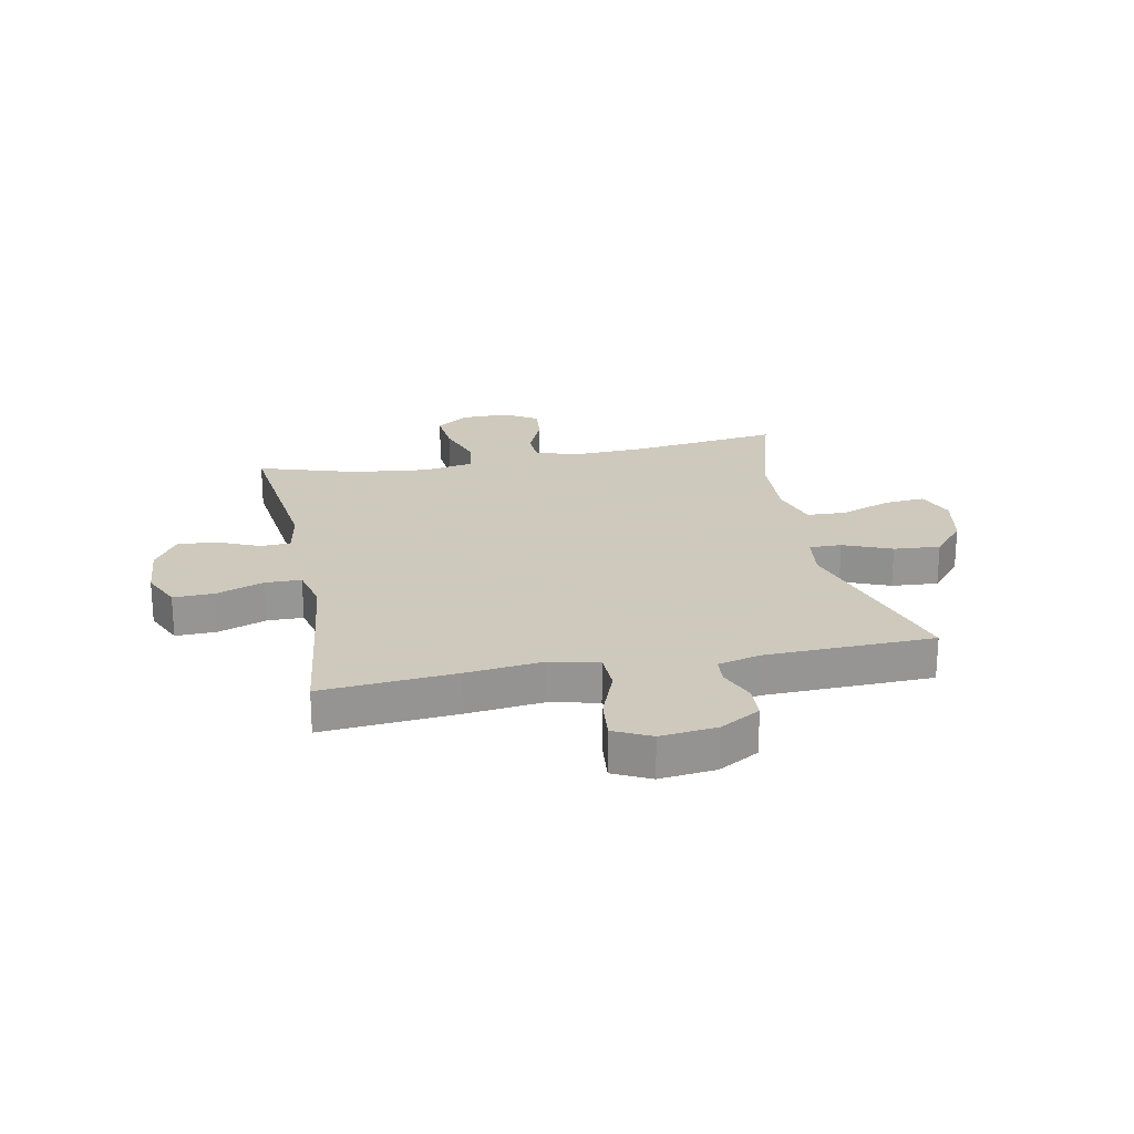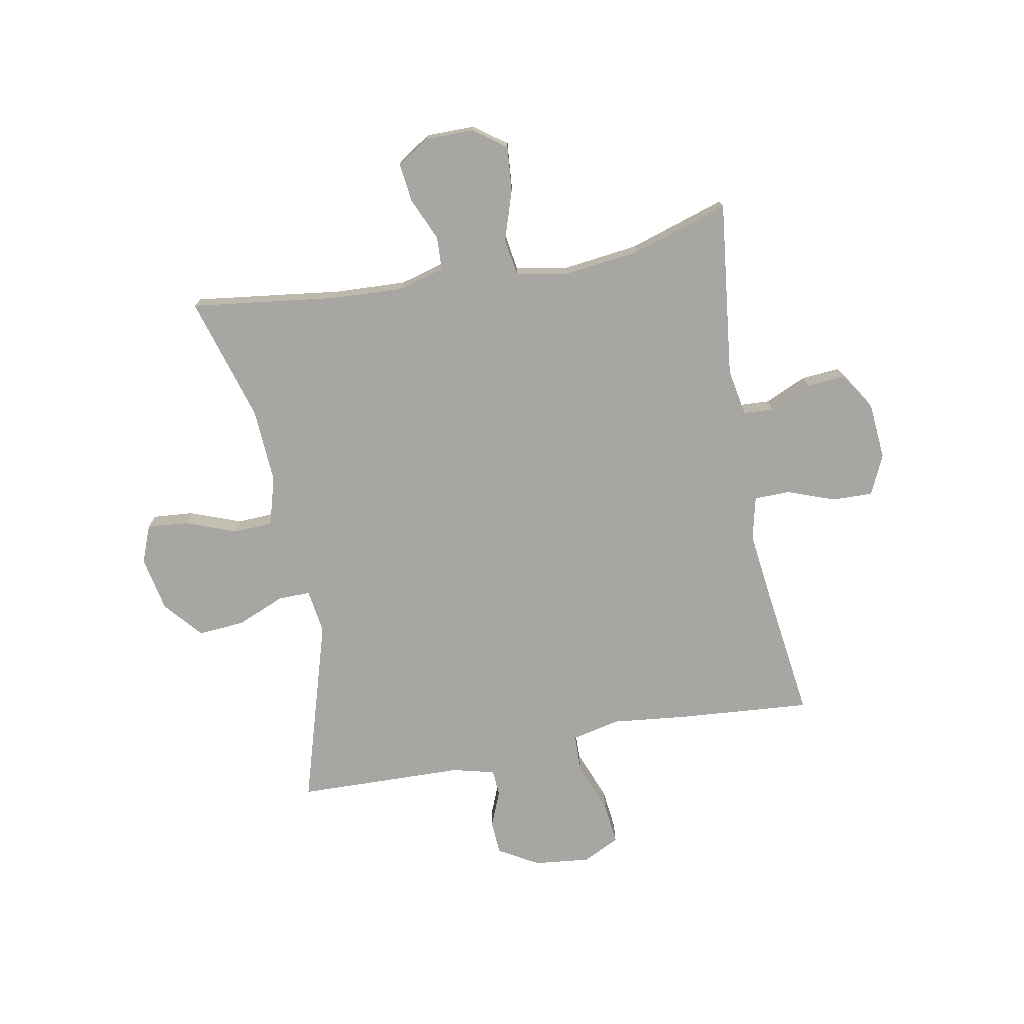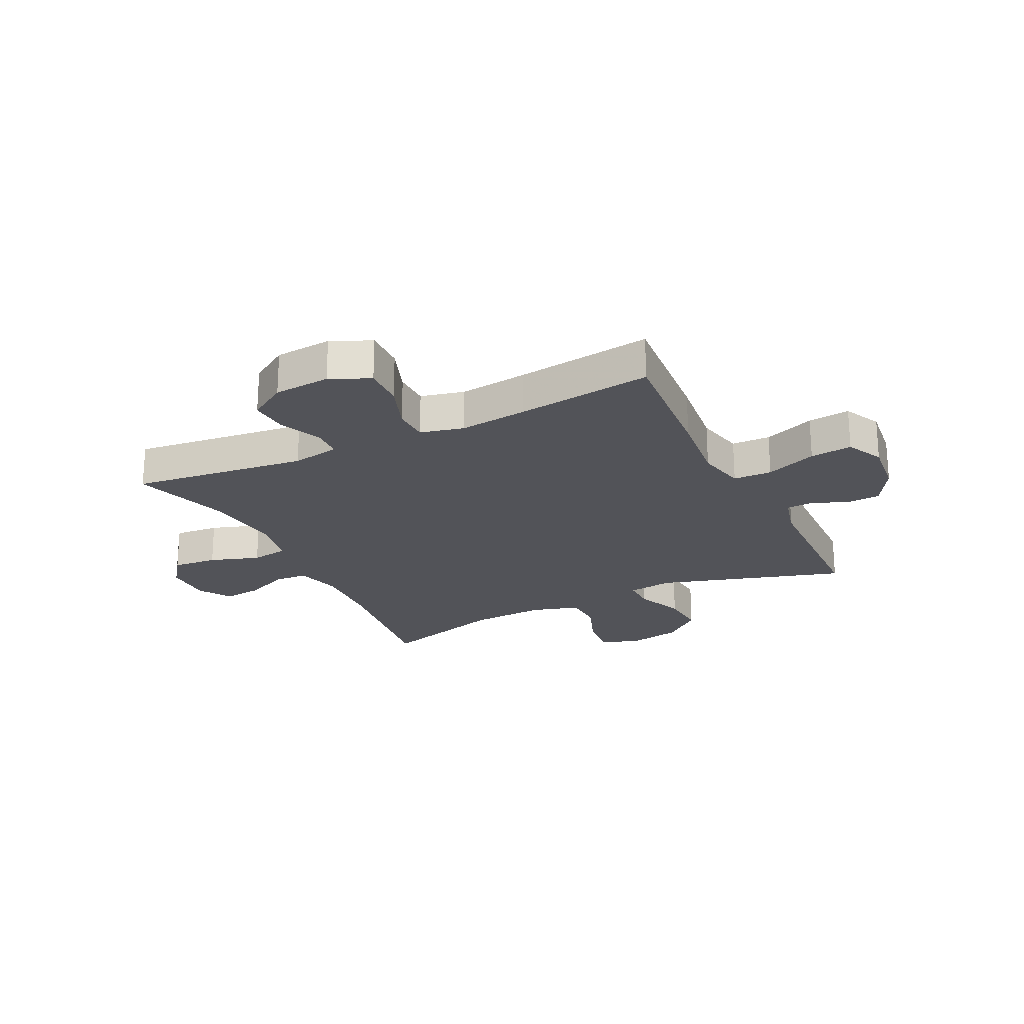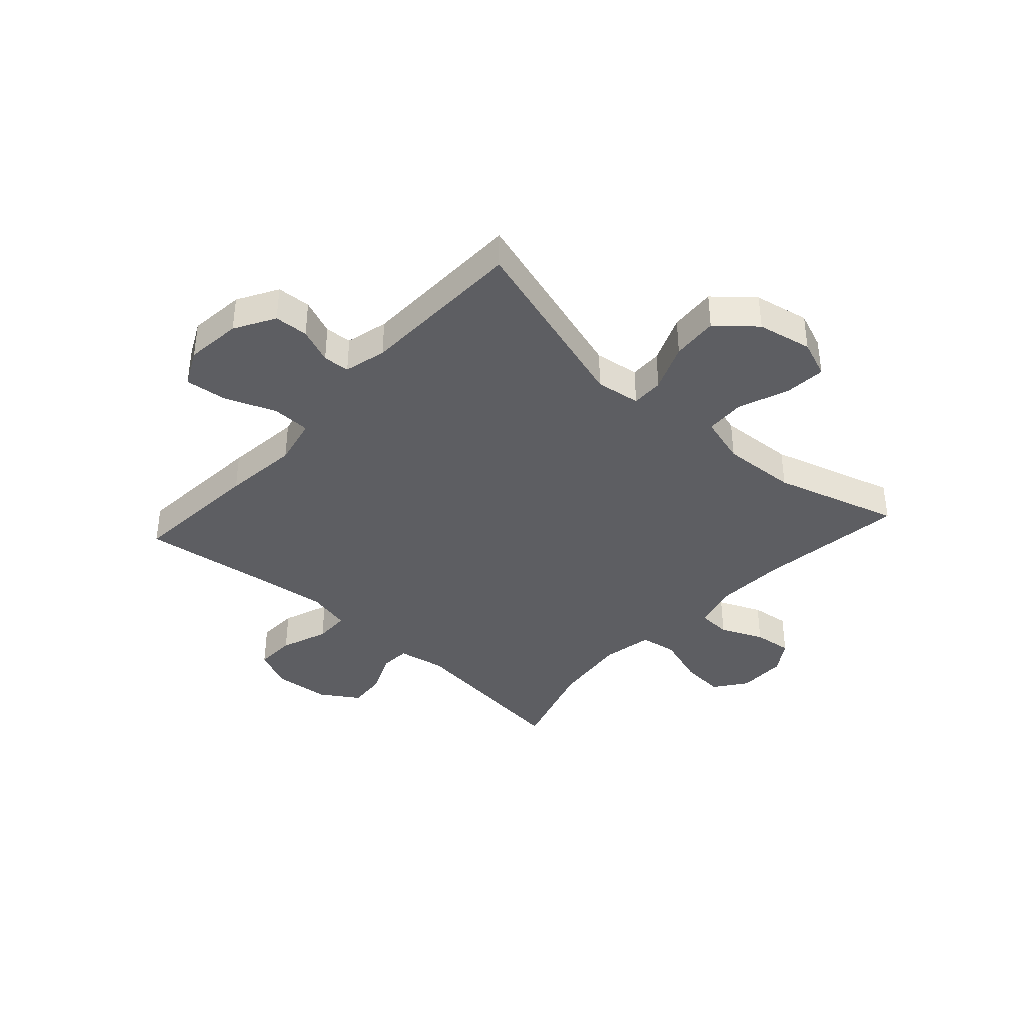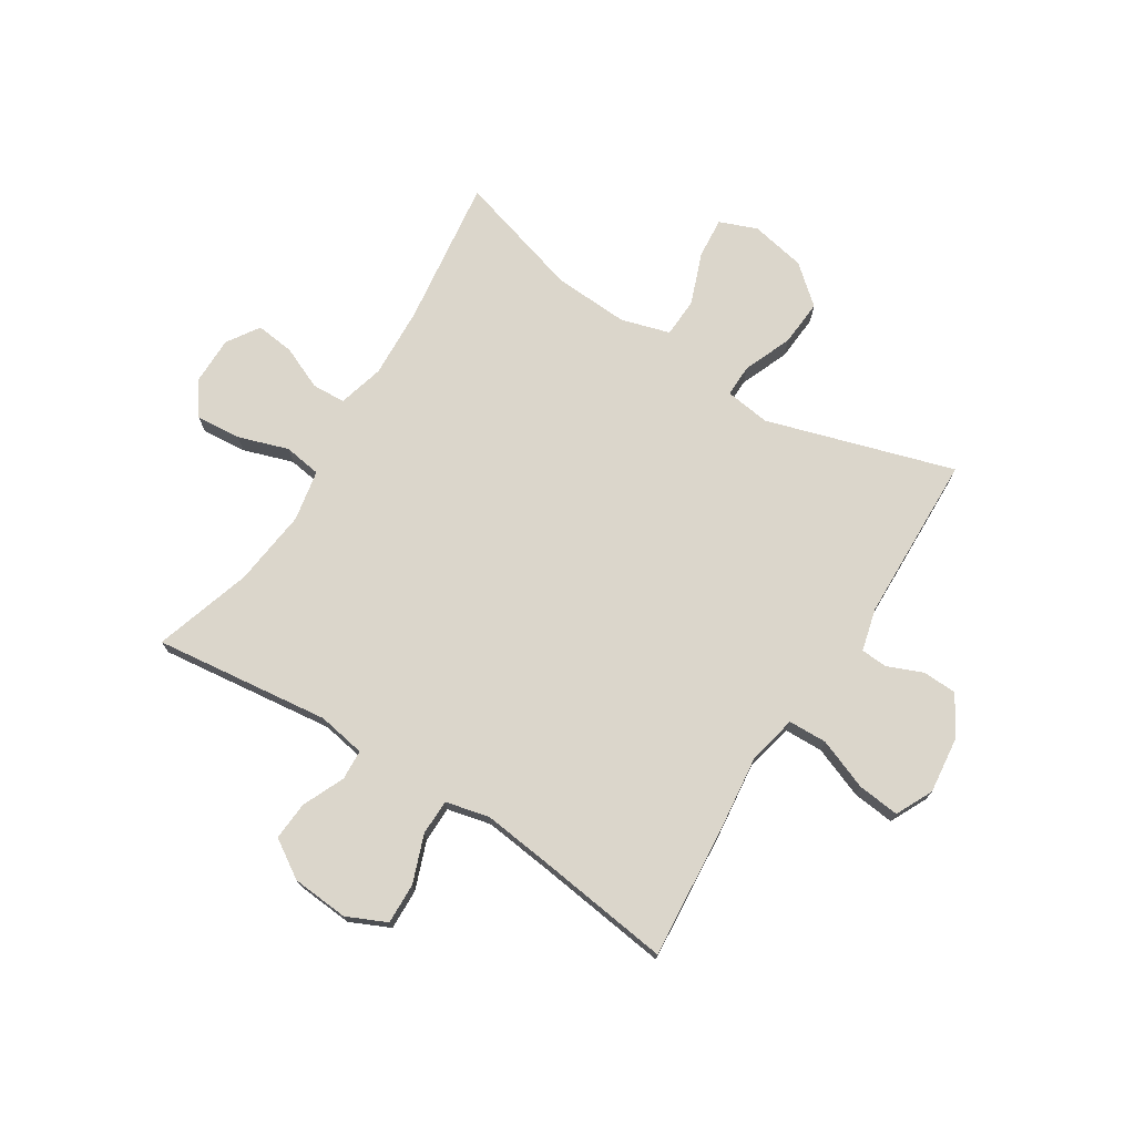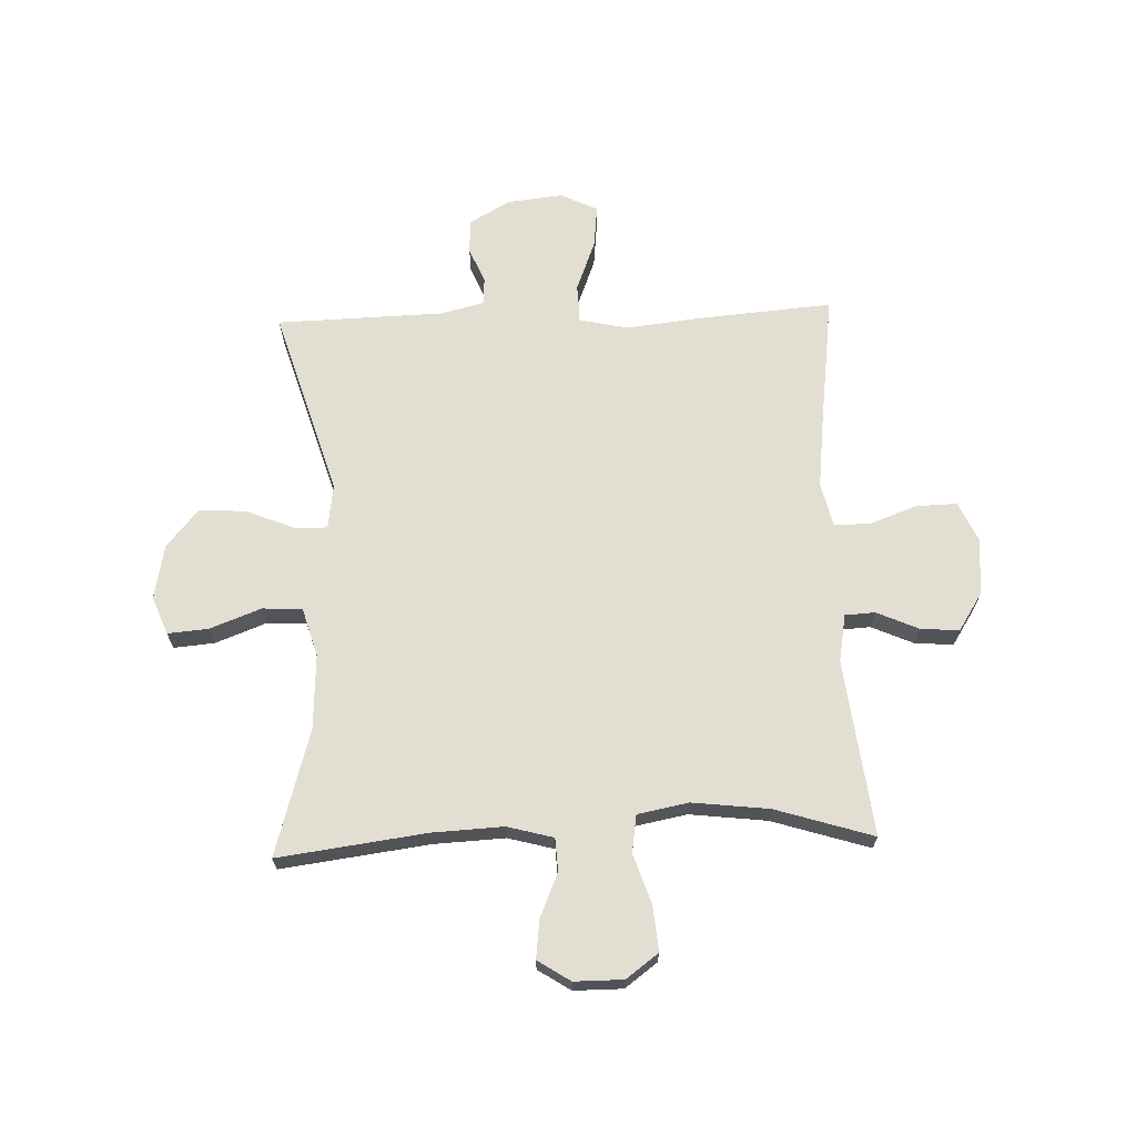
<metadata>
{"format":"obj","ext":"obj","renderer":"f3d","projection":"perspective","resolution":1024,"background":"white","views":[{"elev":22.6,"azim":-101.3,"up":"+Y"},{"elev":-74.2,"azim":100.7,"up":"+Y"},{"elev":-22.7,"azim":-153.9,"up":"+Y"},{"elev":-38.7,"azim":-42.1,"up":"+Y"},{"elev":73.6,"azim":-147.8,"up":"+Y"},{"elev":67.5,"azim":87.9,"up":"+Y"}]}
</metadata>
<code>
v 0.5 0.07 -0.5
v 0.19 0.07 -0.463
v 0.106 0.07 -0.478
v 0.103 0.07 -0.531
v 0.136 0.07 -0.605
v 0.141 0.07 -0.673
v 0.074 0.07 -0.716
v -0.026 0.07 -0.724
v -0.096 0.07 -0.692
v -0.094 0.07 -0.62
v -0.063 0.07 -0.536
v -0.064 0.07 -0.473
v -0.141 0.07 -0.455
v -0.261 0.07 -0.469
v -0.5 0.07 -0.5
v -0.481 0.07 -0.265
v -0.466 0.07 -0.131
v -0.485 0.07 -0.045
v -0.553 0.07 -0.043
v -0.643 0.07 -0.078
v -0.717 0.07 -0.086
v -0.749 0.07 -0.021
v -0.738 0.07 0.078
v -0.697 0.07 0.149
v -0.637 0.07 0.152
v -0.574 0.07 0.126
v -0.527 0.07 0.129
v -0.508 0.07 0.204
v -0.5 0.07 0.5
v -0.17 0.07 0.4
v -0.091 0.07 0.411
v -0.092 0.07 0.468
v -0.127 0.07 0.553
v -0.133 0.07 0.635
v -0.066 0.07 0.692
v 0.031 0.07 0.711
v 0.097 0.07 0.685
v 0.091 0.07 0.613
v 0.057 0.07 0.523
v 0.06 0.07 0.453
v 0.146 0.07 0.428
v 0.278 0.07 0.435
v 0.5 0.07 0.5
v 0.466 0.07 0.239
v 0.46 0.07 0.114
v 0.482 0.07 0.033
v 0.541 0.07 0.03
v 0.617 0.07 0.063
v 0.685 0.07 0.071
v 0.722 0.07 0.014
v 0.722 0.07 -0.072
v 0.68 0.07 -0.129
v 0.601 0.07 -0.122
v 0.513 0.07 -0.093
v 0.447 0.07 -0.103
v 0.43 0.07 -0.193
v 0.446 0.07 -0.328
v 0.5 0 -0.5
v 0.19 0 -0.463
v 0.106 0 -0.478
v 0.103 0 -0.531
v 0.136 0 -0.605
v 0.141 0 -0.673
v 0.074 0 -0.716
v -0.026 0 -0.724
v -0.096 0 -0.692
v -0.094 0 -0.62
v -0.063 0 -0.536
v -0.064 0 -0.473
v -0.141 0 -0.455
v -0.261 0 -0.469
v -0.5 0 -0.5
v -0.481 0 -0.265
v -0.466 0 -0.131
v -0.485 0 -0.045
v -0.553 0 -0.043
v -0.643 0 -0.078
v -0.717 0 -0.086
v -0.749 0 -0.021
v -0.738 0 0.078
v -0.697 0 0.149
v -0.637 0 0.152
v -0.574 0 0.126
v -0.527 0 0.129
v -0.508 0 0.204
v -0.5 0 0.5
v -0.17 0 0.4
v -0.091 0 0.411
v -0.092 0 0.468
v -0.127 0 0.553
v -0.133 0 0.635
v -0.066 0 0.692
v 0.031 0 0.711
v 0.097 0 0.685
v 0.091 0 0.613
v 0.057 0 0.523
v 0.06 0 0.453
v 0.146 0 0.428
v 0.278 0 0.435
v 0.5 0 0.5
v 0.466 0 0.239
v 0.46 0 0.114
v 0.482 0 0.033
v 0.541 0 0.03
v 0.617 0 0.063
v 0.685 0 0.071
v 0.722 0 0.014
v 0.722 0 -0.072
v 0.68 0 -0.129
v 0.601 0 -0.122
v 0.513 0 -0.093
v 0.447 0 -0.103
v 0.43 0 -0.193
v 0.446 0 -0.328
f 52 53 54
f 51 52 54
f 50 51 54
f 49 50 54
f 48 49 54
f 47 48 54
f 46 47 54 55
f 45 46 55
f 44 45 55 56
f 42 43 44
f 41 42 44 56
f 37 38 39
f 36 37 39
f 35 36 39
f 34 35 39
f 33 34 39
f 32 33 39
f 31 32 39 40
f 28 29 30
f 27 28 30 31
f 24 25 26
f 23 24 26
f 22 23 26
f 21 22 26
f 20 21 26
f 19 20 26
f 18 19 26 27
f 14 15 16 17
f 13 14 17 18
f 41 56 57
f 40 41 57
f 31 40 57
f 27 31 57
f 18 27 57
f 13 18 57
f 12 13 57
f 9 10 11
f 8 9 11
f 7 8 11
f 6 7 11
f 5 6 11
f 4 5 11
f 3 4 11 12
f 2 3 12 57
f 1 2 57
f 111 110 109
f 111 109 108
f 111 108 107
f 111 107 106
f 111 106 105
f 111 105 104
f 112 111 104 103
f 112 103 102
f 113 112 102 101
f 101 100 99
f 113 101 99 98
f 96 95 94
f 96 94 93
f 96 93 92
f 96 92 91
f 96 91 90
f 96 90 89
f 97 96 89 88
f 87 86 85
f 88 87 85 84
f 83 82 81
f 83 81 80
f 83 80 79
f 83 79 78
f 83 78 77
f 83 77 76
f 84 83 76 75
f 74 73 72 71
f 75 74 71 70
f 114 113 98
f 114 98 97
f 114 97 88
f 114 88 84
f 114 84 75
f 114 75 70
f 114 70 69
f 68 67 66
f 68 66 65
f 68 65 64
f 68 64 63
f 68 63 62
f 68 62 61
f 69 68 61 60
f 114 69 60 59
f 114 59 58
f 1 58 59 2
f 2 59 60 3
f 3 60 61 4
f 4 61 62 5
f 5 62 63 6
f 6 63 64 7
f 7 64 65 8
f 8 65 66 9
f 9 66 67 10
f 10 67 68 11
f 11 68 69 12
f 12 69 70 13
f 13 70 71 14
f 14 71 72 15
f 15 72 73 16
f 16 73 74 17
f 17 74 75 18
f 18 75 76 19
f 19 76 77 20
f 20 77 78 21
f 21 78 79 22
f 22 79 80 23
f 23 80 81 24
f 24 81 82 25
f 25 82 83 26
f 26 83 84 27
f 27 84 85 28
f 28 85 86 29
f 29 86 87 30
f 30 87 88 31
f 31 88 89 32
f 32 89 90 33
f 33 90 91 34
f 34 91 92 35
f 35 92 93 36
f 36 93 94 37
f 37 94 95 38
f 38 95 96 39
f 39 96 97 40
f 40 97 98 41
f 41 98 99 42
f 42 99 100 43
f 43 100 101 44
f 44 101 102 45
f 45 102 103 46
f 46 103 104 47
f 47 104 105 48
f 48 105 106 49
f 49 106 107 50
f 50 107 108 51
f 51 108 109 52
f 52 109 110 53
f 53 110 111 54
f 54 111 112 55
f 55 112 113 56
f 56 113 114 57
f 57 114 58 1

</code>
